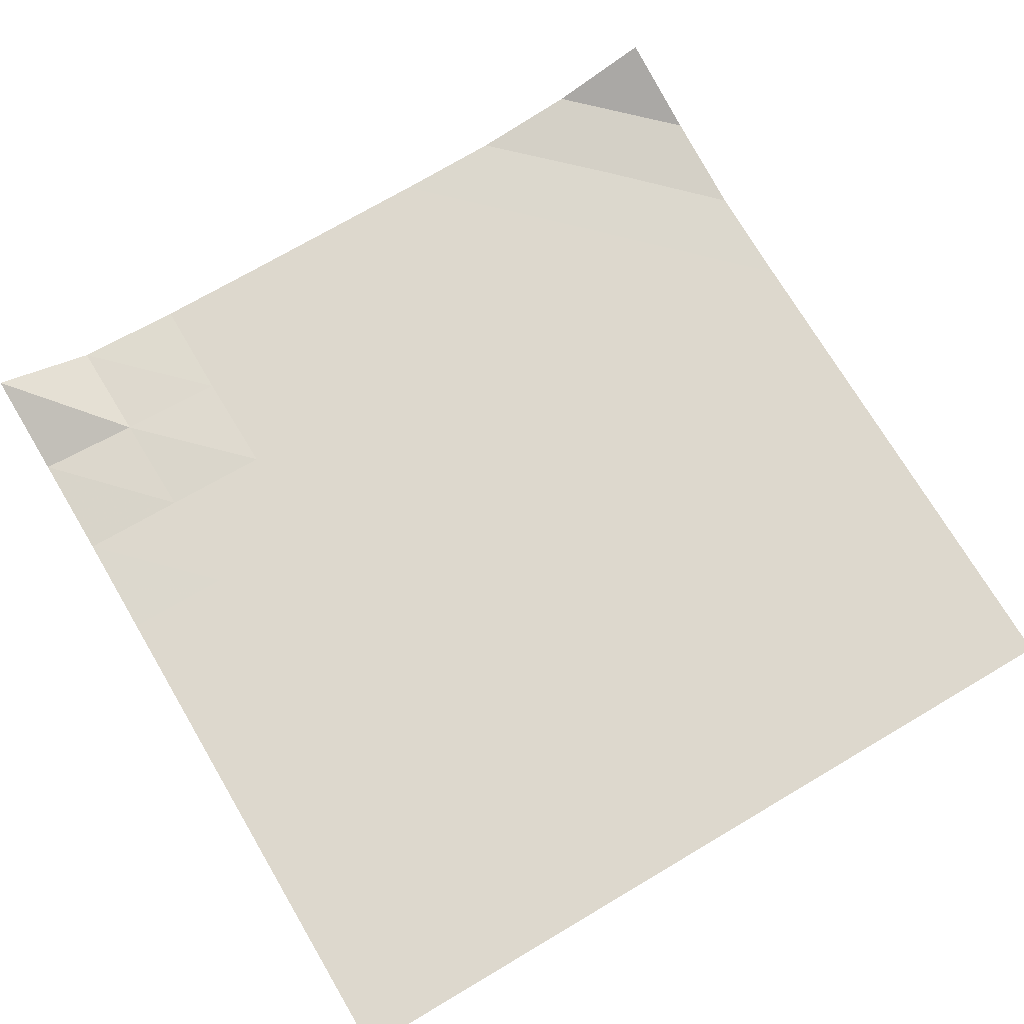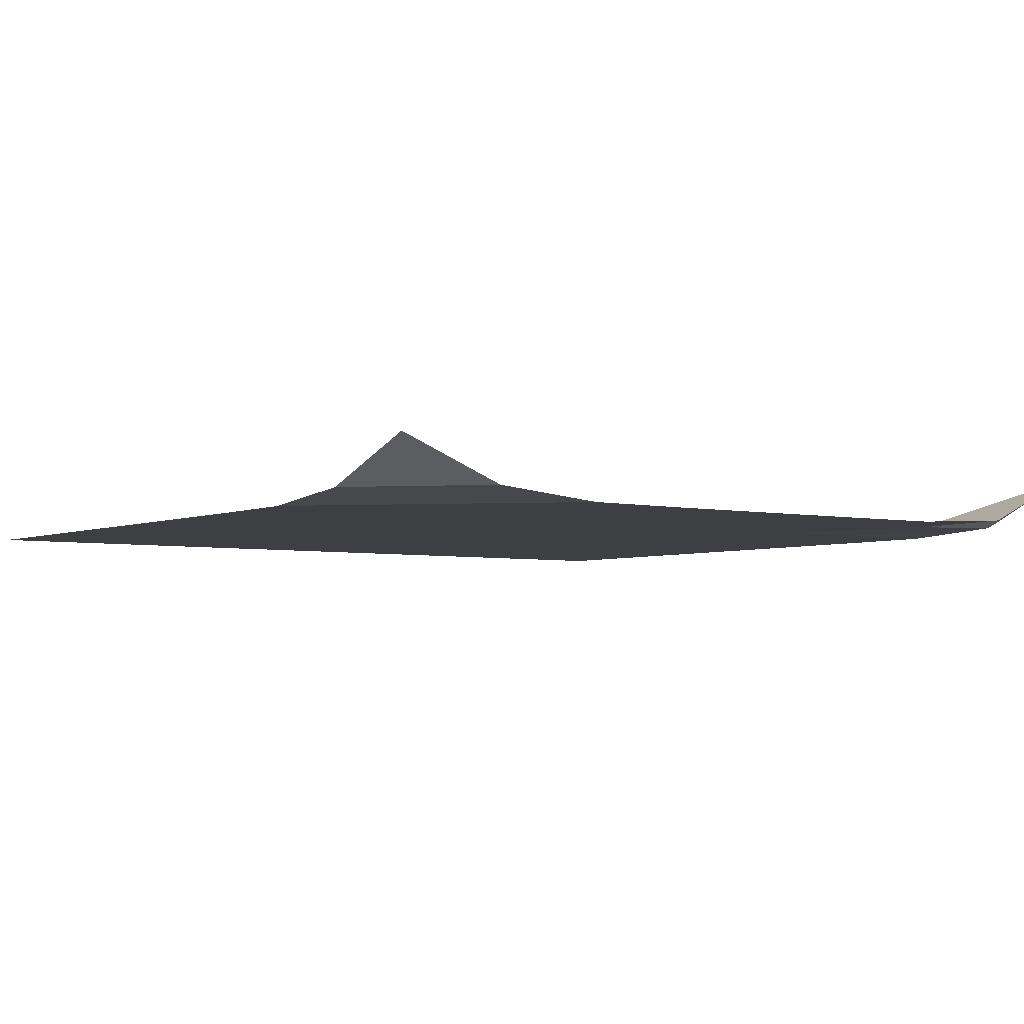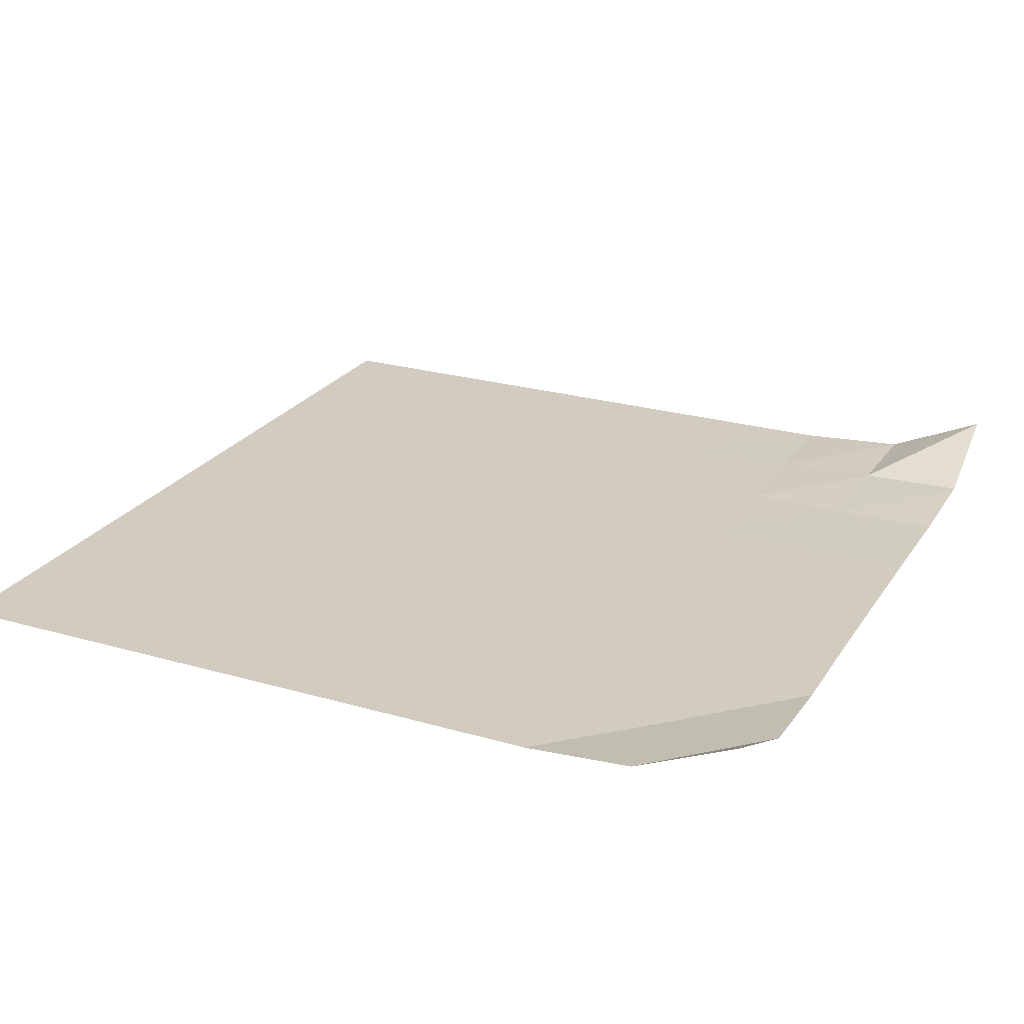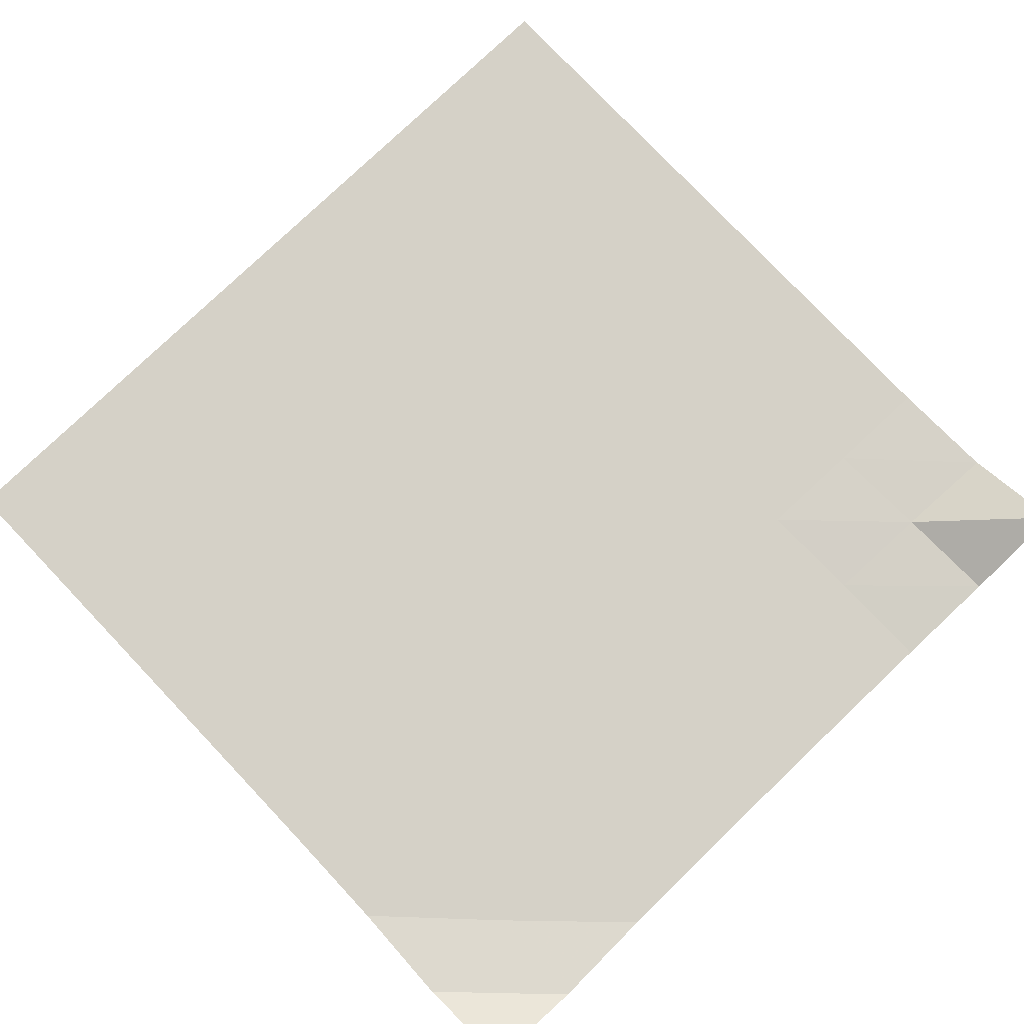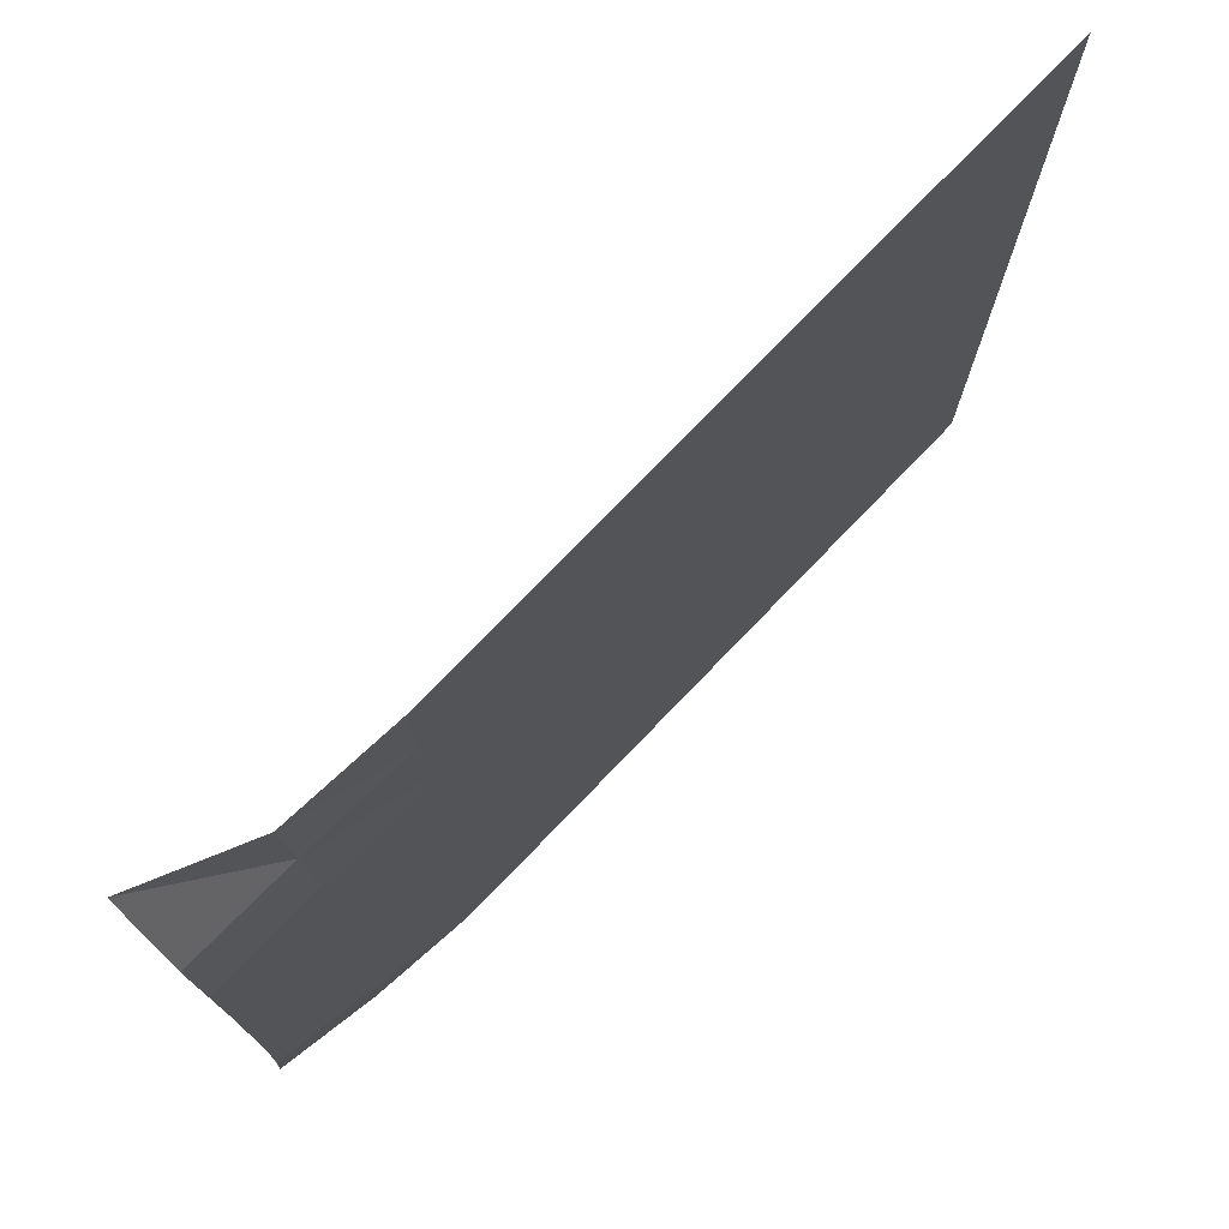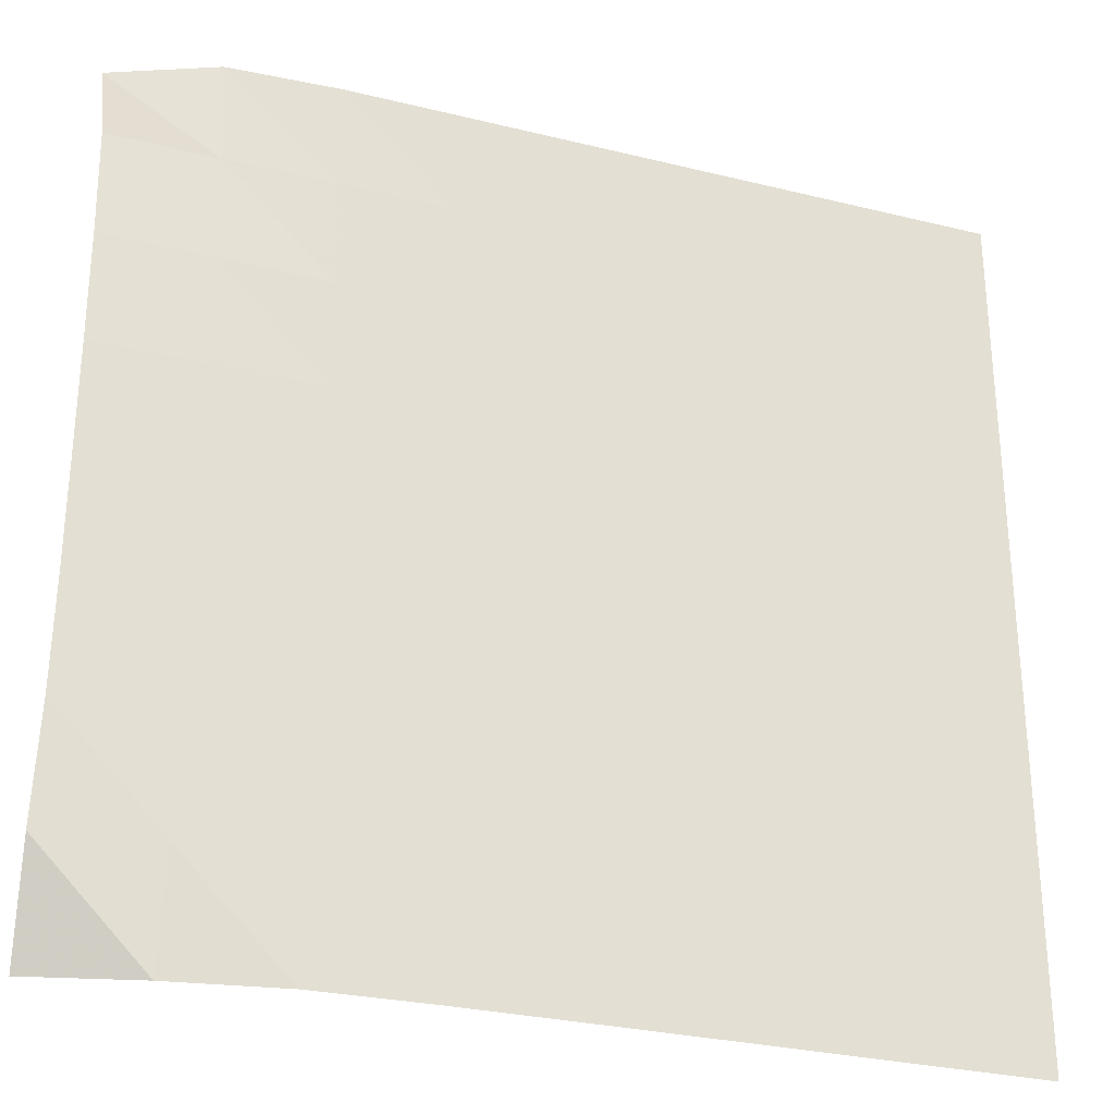
<metadata>
{"format":"obj","ext":"obj","renderer":"f3d","projection":"perspective","resolution":1024,"background":"white","views":[{"elev":72.3,"azim":59.4,"up":"+Y"},{"elev":-4.2,"azim":-126.0,"up":"+Y"},{"elev":24.2,"azim":-154.5,"up":"+Y"},{"elev":79.0,"azim":-133.6,"up":"+Y"},{"elev":75.9,"azim":-46.1,"up":"+Z"},{"elev":-29.2,"azim":-20.1,"up":"+Z"}]}
</metadata>
<code>
v -1 0 -1
v -1.011 -0.09713 -0.7652
v -1.004 -0.1206 -0.5096
v -1.001 -0.1215 -0.2544
v -1.001 -0.1215 -0.001143
v -1.001 -0.1215 0.2526
v -1.002 -0.1212 0.5063
v -1.004 -0.108 0.7627
v -1 0 1
v -0.7657 -0.09752 -1.012
v -0.7587 -0.1207 -0.7598
v -0.753 -0.1215 -0.5046
v -0.7509 -0.1215 -0.2511
v -0.7508 -0.1215 0.001467
v -0.7511 -0.1215 0.2544
v -0.7531 -0.1213 0.5076
v -0.7572 -0.112 0.7585
v -0.7651 -0.1054 1.001
v -0.5103 -0.1207 -1.004
v -0.5043 -0.1215 -0.7523
v -0.5013 -0.1215 -0.5006
v -0.5006 -0.1215 -0.2494
v -0.501 -0.1215 0.001766
v -0.5018 -0.1215 0.2528
v -0.5037 -0.1214 0.5039
v -0.5071 -0.1213 0.7533
v -0.5095 -0.121 0.9999
v -0.2558 -0.1215 -1.001
v -0.252 -0.1215 -0.7504
v -0.2506 -0.1215 -0.4998
v -0.2505 -0.1215 -0.2493
v -0.2509 -0.1215 0.001261
v -0.2517 -0.1215 0.2517
v -0.2529 -0.1215 0.5021
v -0.2547 -0.1215 0.7515
v -0.255 -0.1215 0.9999
v -0.003377 -0.1215 -1
v -0.0009548 -0.1215 -0.75
v -0.0003252 -0.1215 -0.4998
v -0.0003931 -0.1215 -0.2495
v -0.0007439 -0.1215 0.0007786
v -0.001214 -0.1215 0.251
v -0.001946 -0.1215 0.5011
v -0.002737 -0.1215 0.7506
v -0.002767 -0.1215 0.9998
v 0.2483 -0.1215 -1
v 0.2496 -0.1215 -0.75
v 0.2498 -0.1215 -0.4998
v 0.2497 -0.1215 -0.2497
v 0.2495 -0.1215 0.0004303
v 0.2493 -0.1215 0.2505
v 0.2489 -0.1215 0.5005
v 0.2486 -0.1215 0.7503
v 0.2487 -0.1215 1
v 0.4991 -0.1215 -1
v 0.4998 -0.1215 -0.75
v 0.4999 -0.1215 -0.4999
v 0.4998 -0.1215 -0.2499
v 0.4997 -0.1215 0.0002155
v 0.4996 -0.1215 0.2502
v 0.4995 -0.1215 0.5002
v 0.4994 -0.1215 0.7501
v 0.4994 -0.1215 1
v 0.7496 -0.1215 -1
v 0.7499 -0.1215 -0.75
v 0.7499 -0.1215 -0.5
v 0.7499 -0.1215 -0.2499
v 0.7498 -0.1215 9.778e-05
v 0.7498 -0.1215 0.2501
v 0.7498 -0.1215 0.5001
v 0.7497 -0.1215 0.7501
v 0.7497 -0.1215 1
v 0.9998 -0.1215 -1
v 1 -0.1215 -0.75
v 1 -0.1215 -0.5
v 0.9999 -0.1215 -0.25
v 0.9999 -0.1215 4.705e-05
v 0.9999 -0.1215 0.25
v 0.9999 -0.1215 0.5
v 0.9999 -0.1215 0.75
v 0.9999 -0.1215 1
f 1 10 2
f 2 10 11
f 2 11 3
f 3 11 12
f 3 12 4
f 4 12 13
f 4 13 5
f 5 13 14
f 5 14 6
f 6 14 15
f 6 15 7
f 7 15 16
f 7 16 8
f 8 16 17
f 8 17 9
f 9 17 18
f 10 19 11
f 11 19 20
f 11 20 12
f 12 20 21
f 12 21 13
f 13 21 22
f 13 22 14
f 14 22 23
f 14 23 15
f 15 23 24
f 15 24 16
f 16 24 25
f 16 25 17
f 17 25 26
f 17 26 18
f 18 26 27
f 19 28 20
f 20 28 29
f 20 29 21
f 21 29 30
f 21 30 22
f 22 30 31
f 22 31 23
f 23 31 32
f 23 32 24
f 24 32 33
f 24 33 25
f 25 33 34
f 25 34 26
f 26 34 35
f 26 35 27
f 27 35 36
f 28 37 29
f 29 37 38
f 29 38 30
f 30 38 39
f 30 39 31
f 31 39 40
f 31 40 32
f 32 40 41
f 32 41 33
f 33 41 42
f 33 42 34
f 34 42 43
f 34 43 35
f 35 43 44
f 35 44 36
f 36 44 45
f 37 46 38
f 38 46 47
f 38 47 39
f 39 47 48
f 39 48 40
f 40 48 49
f 40 49 41
f 41 49 50
f 41 50 42
f 42 50 51
f 42 51 43
f 43 51 52
f 43 52 44
f 44 52 53
f 44 53 45
f 45 53 54
f 46 55 47
f 47 55 56
f 47 56 48
f 48 56 57
f 48 57 49
f 49 57 58
f 49 58 50
f 50 58 59
f 50 59 51
f 51 59 60
f 51 60 52
f 52 60 61
f 52 61 53
f 53 61 62
f 53 62 54
f 54 62 63
f 55 64 56
f 56 64 65
f 56 65 57
f 57 65 66
f 57 66 58
f 58 66 67
f 58 67 59
f 59 67 68
f 59 68 60
f 60 68 69
f 60 69 61
f 61 69 70
f 61 70 62
f 62 70 71
f 62 71 63
f 63 71 72
f 64 73 65
f 65 73 74
f 65 74 66
f 66 74 75
f 66 75 67
f 67 75 76
f 67 76 68
f 68 76 77
f 68 77 69
f 69 77 78
f 69 78 70
f 70 78 79
f 70 79 71
f 71 79 80
f 71 80 72
f 72 80 81

</code>
